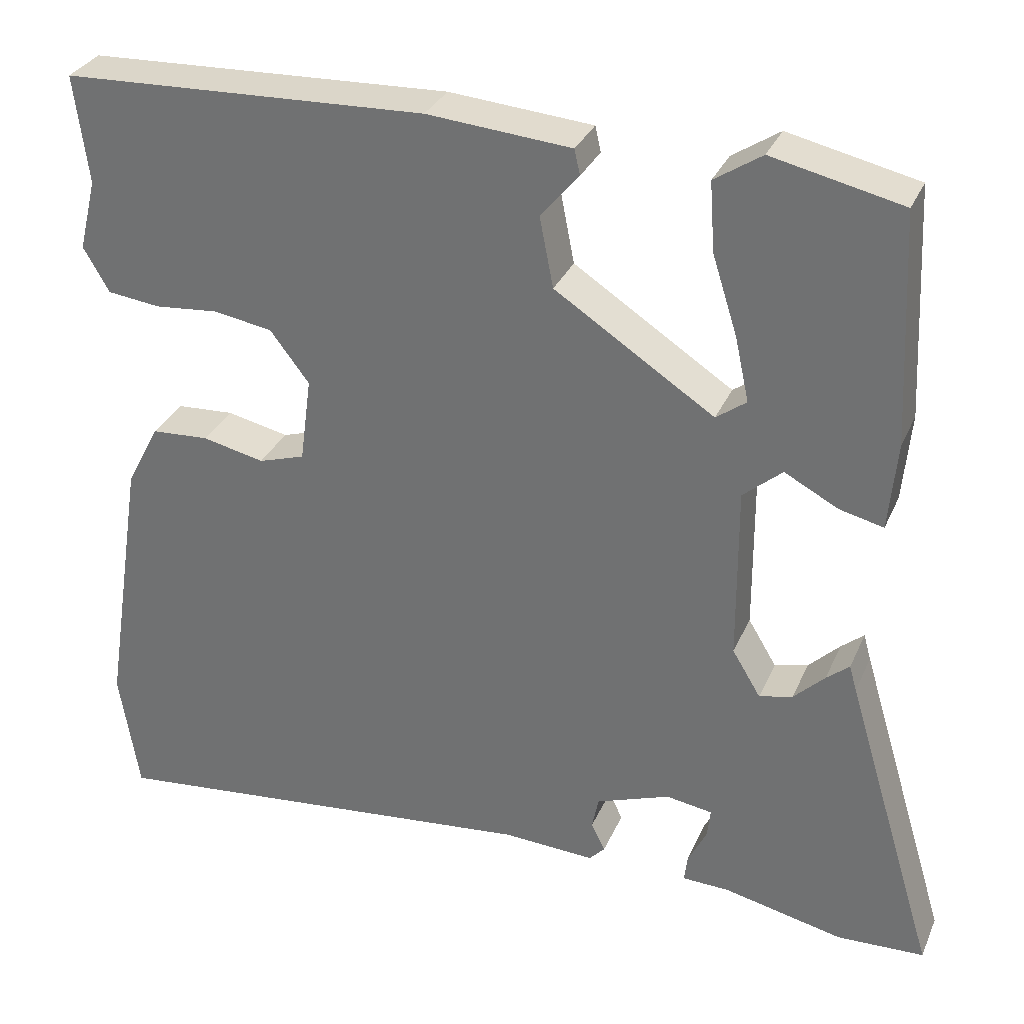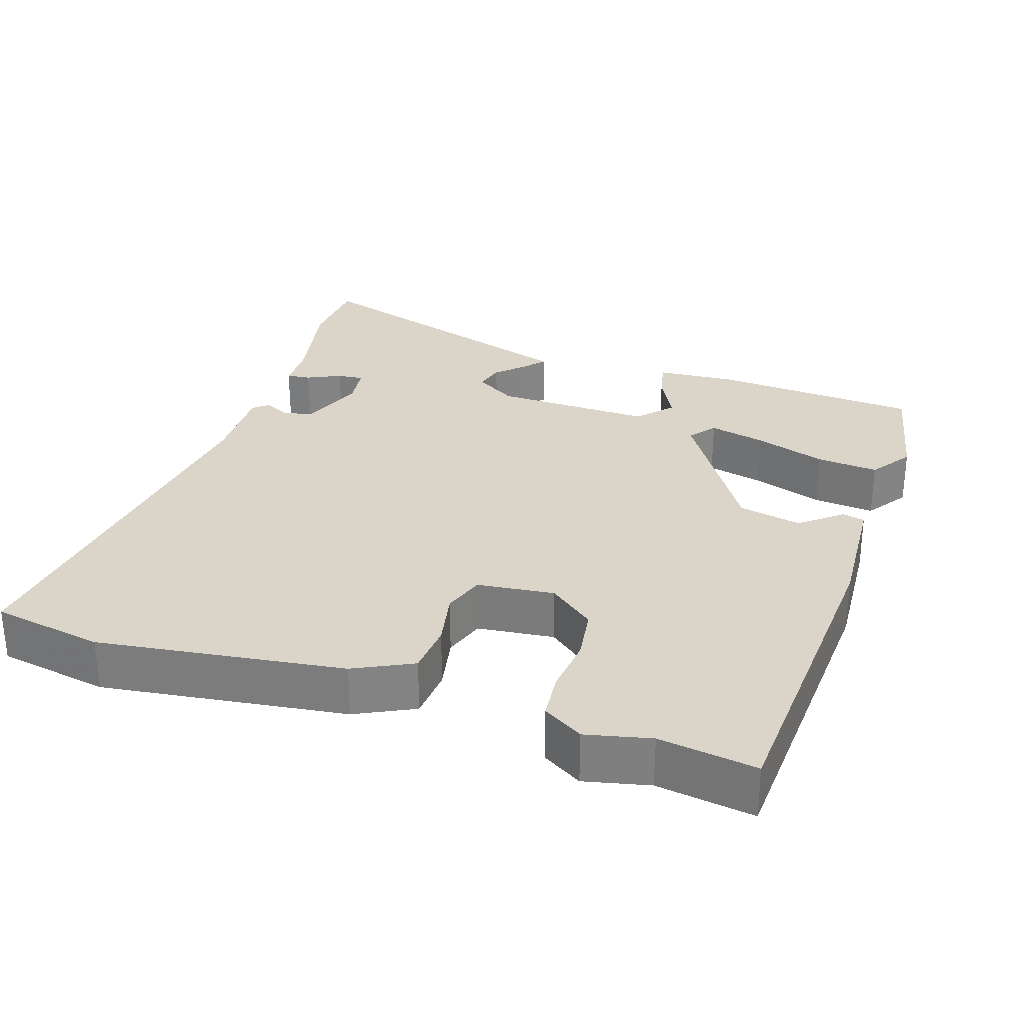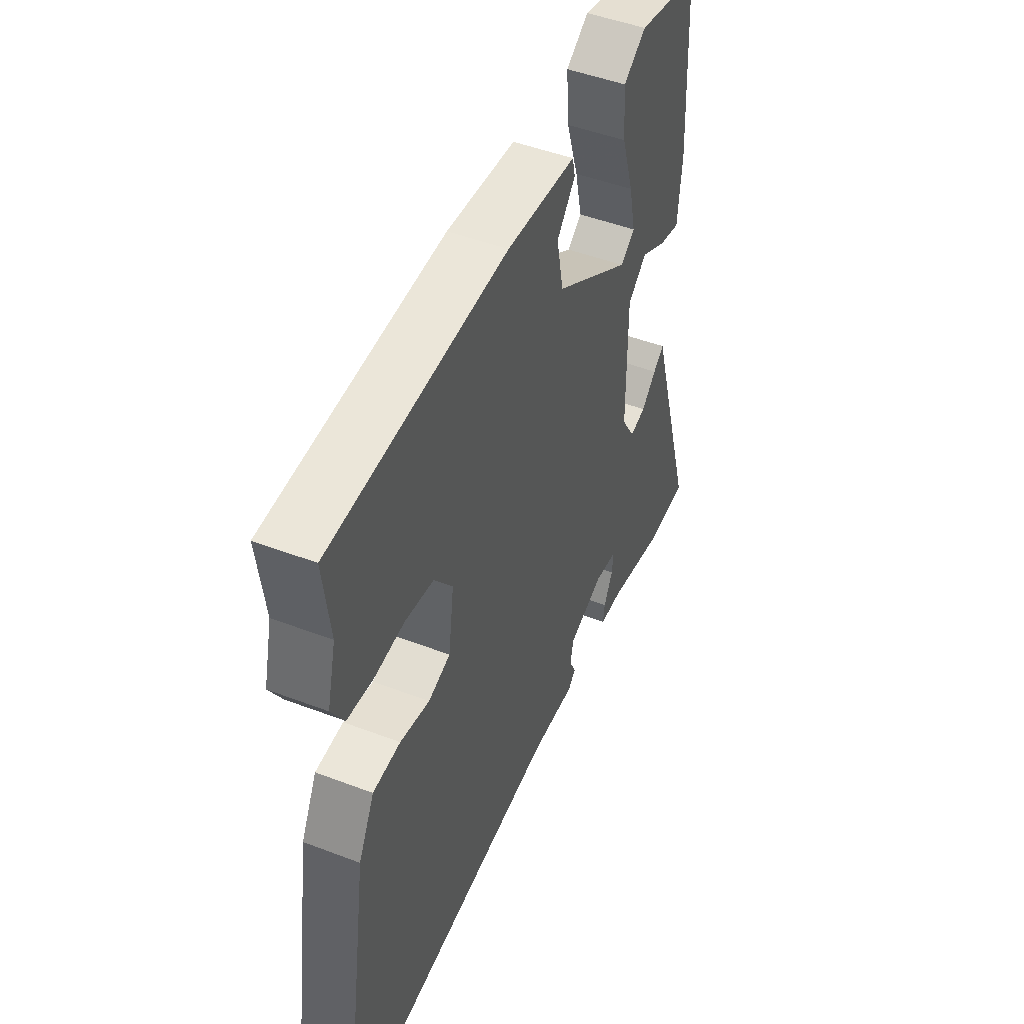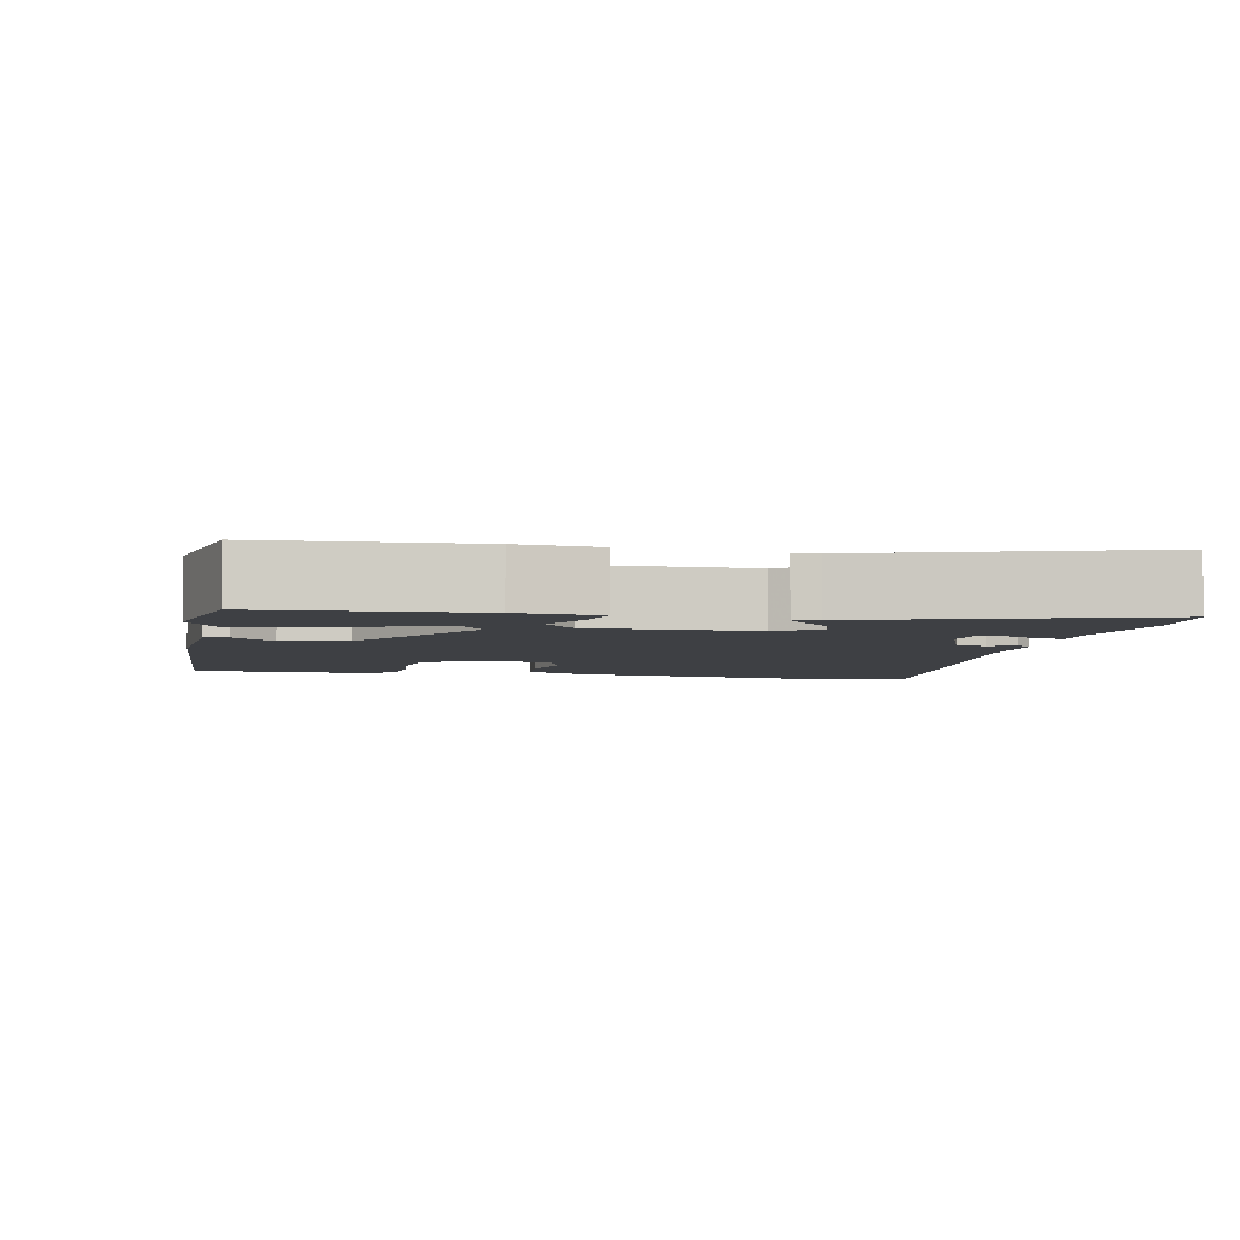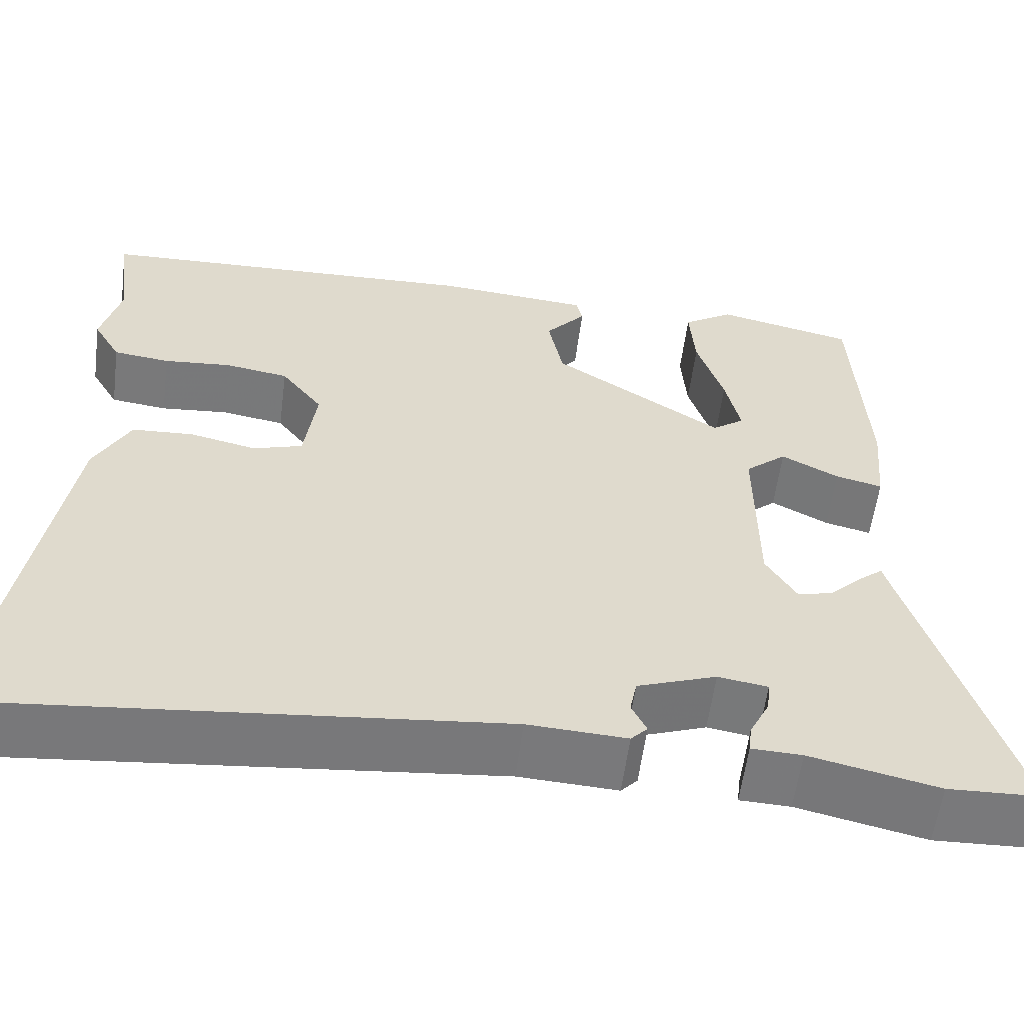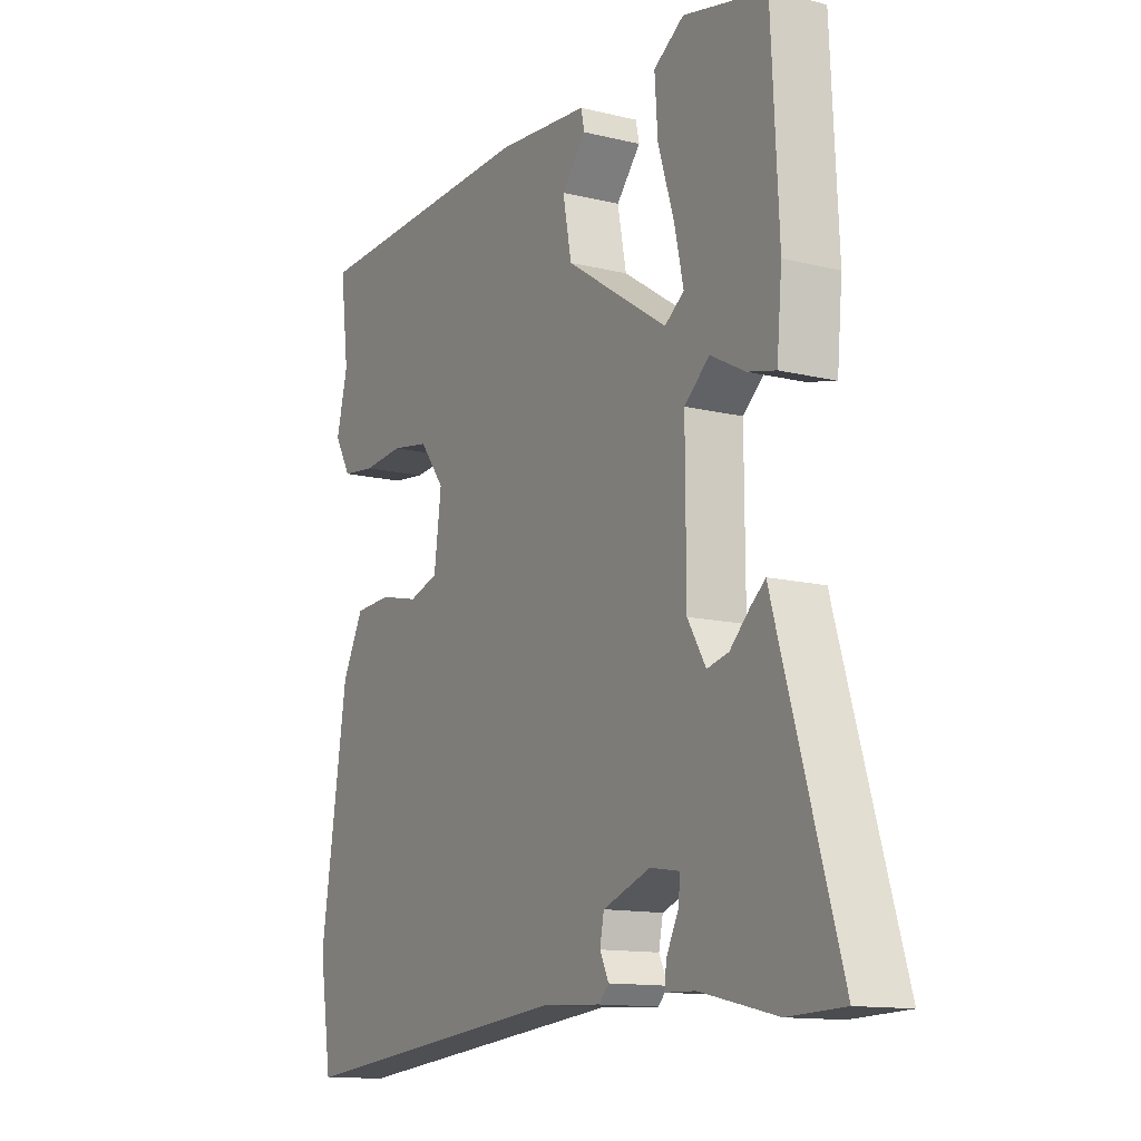
<metadata>
{"format":"obj","ext":"obj","renderer":"f3d","projection":"perspective","resolution":1024,"background":"white","views":[{"elev":31.3,"azim":20.8,"up":"+Z"},{"elev":29.4,"azim":-70.6,"up":"+Y"},{"elev":48.2,"azim":-66.9,"up":"+Z"},{"elev":-4.8,"azim":79.2,"up":"+Y"},{"elev":-57.9,"azim":-7.3,"up":"+Z"},{"elev":-12.9,"azim":60.6,"up":"+Z"}]}
</metadata>
<code>
v -0.497 0.07 -0.518
v -0.521 0.07 -0.365
v -0.469 0.07 -0.032
v -0.428 0.07 0.047
v -0.357 0.07 0.051
v -0.281 0.07 0.034
v -0.224 0.07 0.052
v -0.21 0.07 0.157
v -0.258 0.07 0.22
v -0.331 0.07 0.232
v -0.409 0.07 0.225
v -0.474 0.07 0.233
v -0.506 0.07 0.288
v -0.484 0.07 0.376
v -0.501 0.07 0.509
v -0.052 0.07 0.526
v 0.125 0.07 0.511
v 0.132 0.07 0.48
v 0.085 0.07 0.425
v 0.102 0.07 0.338
v 0.298 0.07 0.21
v 0.335 0.07 0.237
v 0.318 0.07 0.315
v 0.287 0.07 0.413
v 0.281 0.07 0.498
v 0.339 0.07 0.536
v 0.498 0.07 0.5
v 0.512 0.07 0.217
v 0.502 0.07 0.108
v 0.448 0.07 0.121
v 0.382 0.07 0.156
v 0.334 0.07 0.115
v 0.335 0.07 -0.101
v 0.37 0.07 -0.159
v 0.411 0.07 -0.149
v 0.449 0.07 -0.112
v 0.477 0.07 -0.089
v 0.486 0.07 -0.121
v 0.599 0.07 -0.496
v 0.492 0.07 -0.5
v 0.345 0.07 -0.467
v 0.287 0.07 -0.465
v 0.291 0.07 -0.432
v 0.314 0.07 -0.386
v 0.318 0.07 -0.35
v 0.261 0.07 -0.341
v 0.17 0.07 -0.374
v 0.162 0.07 -0.414
v 0.179 0.07 -0.449
v 0.16 0.07 -0.469
v 0.047 0.07 -0.463
v -0.497 0 -0.518
v -0.521 0 -0.365
v -0.469 0 -0.032
v -0.428 0 0.047
v -0.357 0 0.051
v -0.281 0 0.034
v -0.224 0 0.052
v -0.21 0 0.157
v -0.258 0 0.22
v -0.331 0 0.232
v -0.409 0 0.225
v -0.474 0 0.233
v -0.506 0 0.288
v -0.484 0 0.376
v -0.501 0 0.509
v -0.052 0 0.526
v 0.125 0 0.511
v 0.132 0 0.48
v 0.085 0 0.425
v 0.102 0 0.338
v 0.298 0 0.21
v 0.335 0 0.237
v 0.318 0 0.315
v 0.287 0 0.413
v 0.281 0 0.498
v 0.339 0 0.536
v 0.498 0 0.5
v 0.512 0 0.217
v 0.502 0 0.108
v 0.448 0 0.121
v 0.382 0 0.156
v 0.334 0 0.115
v 0.335 0 -0.101
v 0.37 0 -0.159
v 0.411 0 -0.149
v 0.449 0 -0.112
v 0.477 0 -0.089
v 0.486 0 -0.121
v 0.599 0 -0.496
v 0.492 0 -0.5
v 0.345 0 -0.467
v 0.287 0 -0.465
v 0.291 0 -0.432
v 0.314 0 -0.386
v 0.318 0 -0.35
v 0.261 0 -0.341
v 0.17 0 -0.374
v 0.162 0 -0.414
v 0.179 0 -0.449
v 0.16 0 -0.469
v 0.047 0 -0.463
f 48 49 50 51
f 4 5 6
f 3 4 6
f 2 3 6
f 1 2 6
f 51 1 6
f 48 51 6
f 47 48 6
f 46 47 6 7
f 45 46 7 8
f 41 42 43 44
f 41 44 45
f 40 41 45
f 39 40 45
f 38 39 45
f 37 38 45
f 36 37 45
f 35 36 45
f 34 35 45
f 45 8 9
f 34 45 9
f 33 34 9
f 29 30 31
f 28 29 31
f 27 28 31
f 26 27 31
f 25 26 31
f 24 25 31
f 23 24 31
f 22 23 31
f 21 22 31 32
f 32 33 9
f 21 32 9
f 20 21 9
f 17 18 19
f 16 17 19
f 15 16 19
f 14 15 19
f 14 19 20
f 13 14 20
f 12 13 20
f 11 12 20
f 10 11 20
f 9 10 20
f 102 101 100 99
f 57 56 55
f 57 55 54
f 57 54 53
f 57 53 52
f 57 52 102
f 57 102 99
f 57 99 98
f 58 57 98 97
f 59 58 97 96
f 95 94 93 92
f 96 95 92
f 96 92 91
f 96 91 90
f 96 90 89
f 96 89 88
f 96 88 87
f 96 87 86
f 96 86 85
f 60 59 96
f 60 96 85
f 60 85 84
f 82 81 80
f 82 80 79
f 82 79 78
f 82 78 77
f 82 77 76
f 82 76 75
f 82 75 74
f 82 74 73
f 83 82 73 72
f 60 84 83
f 60 83 72
f 60 72 71
f 70 69 68
f 70 68 67
f 70 67 66
f 70 66 65
f 71 70 65
f 71 65 64
f 71 64 63
f 71 63 62
f 71 62 61
f 71 61 60
f 1 52 53 2
f 2 53 54 3
f 3 54 55 4
f 4 55 56 5
f 5 56 57 6
f 6 57 58 7
f 7 58 59 8
f 8 59 60 9
f 9 60 61 10
f 10 61 62 11
f 11 62 63 12
f 12 63 64 13
f 13 64 65 14
f 14 65 66 15
f 15 66 67 16
f 16 67 68 17
f 17 68 69 18
f 18 69 70 19
f 19 70 71 20
f 20 71 72 21
f 21 72 73 22
f 22 73 74 23
f 23 74 75 24
f 24 75 76 25
f 25 76 77 26
f 26 77 78 27
f 27 78 79 28
f 28 79 80 29
f 29 80 81 30
f 30 81 82 31
f 31 82 83 32
f 32 83 84 33
f 33 84 85 34
f 34 85 86 35
f 35 86 87 36
f 36 87 88 37
f 37 88 89 38
f 38 89 90 39
f 39 90 91 40
f 40 91 92 41
f 41 92 93 42
f 42 93 94 43
f 43 94 95 44
f 44 95 96 45
f 45 96 97 46
f 46 97 98 47
f 47 98 99 48
f 48 99 100 49
f 49 100 101 50
f 50 101 102 51
f 51 102 52 1

</code>
